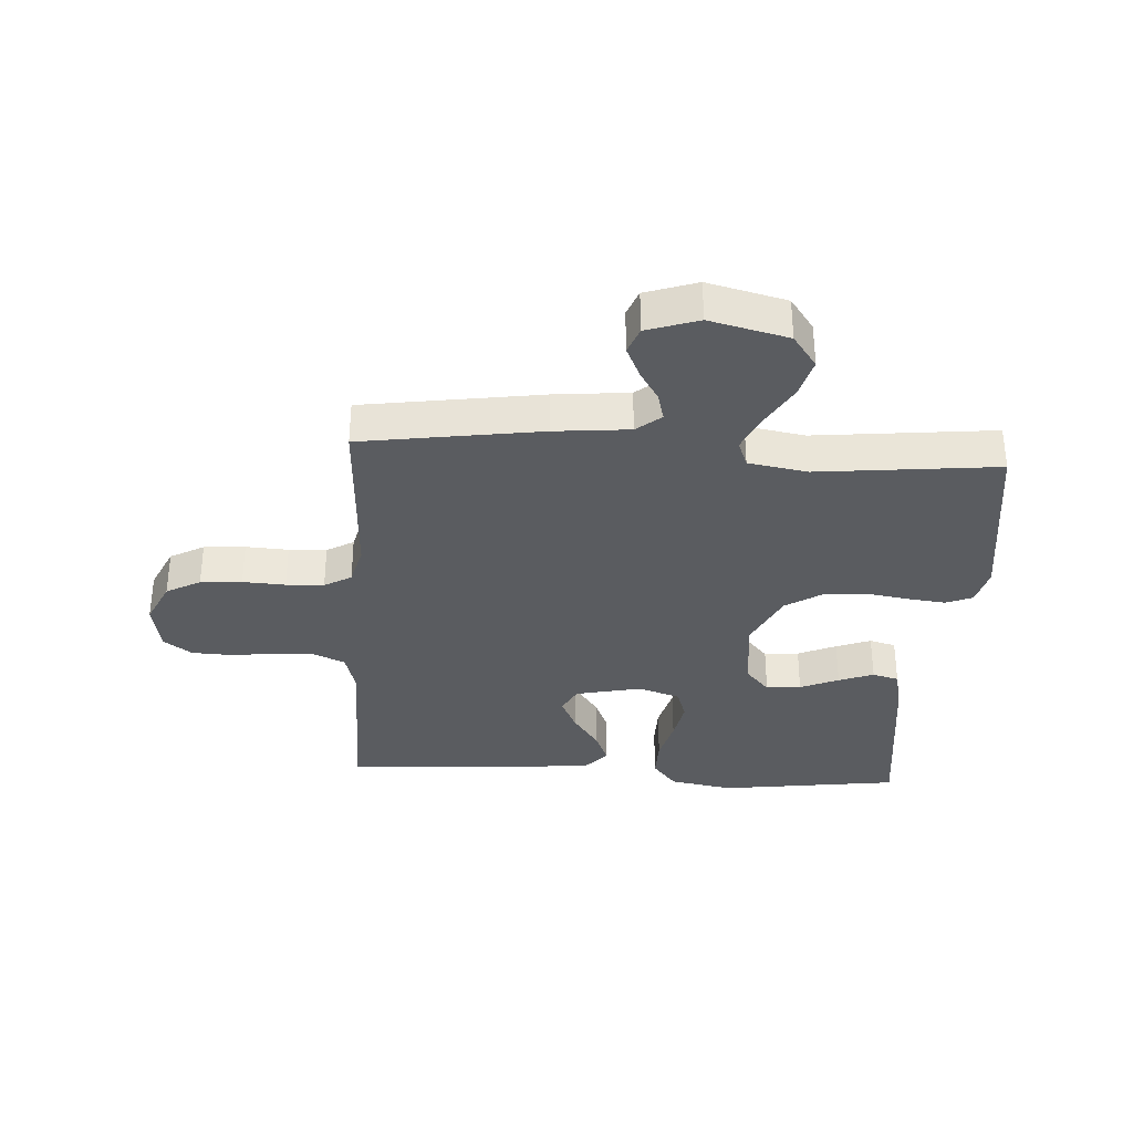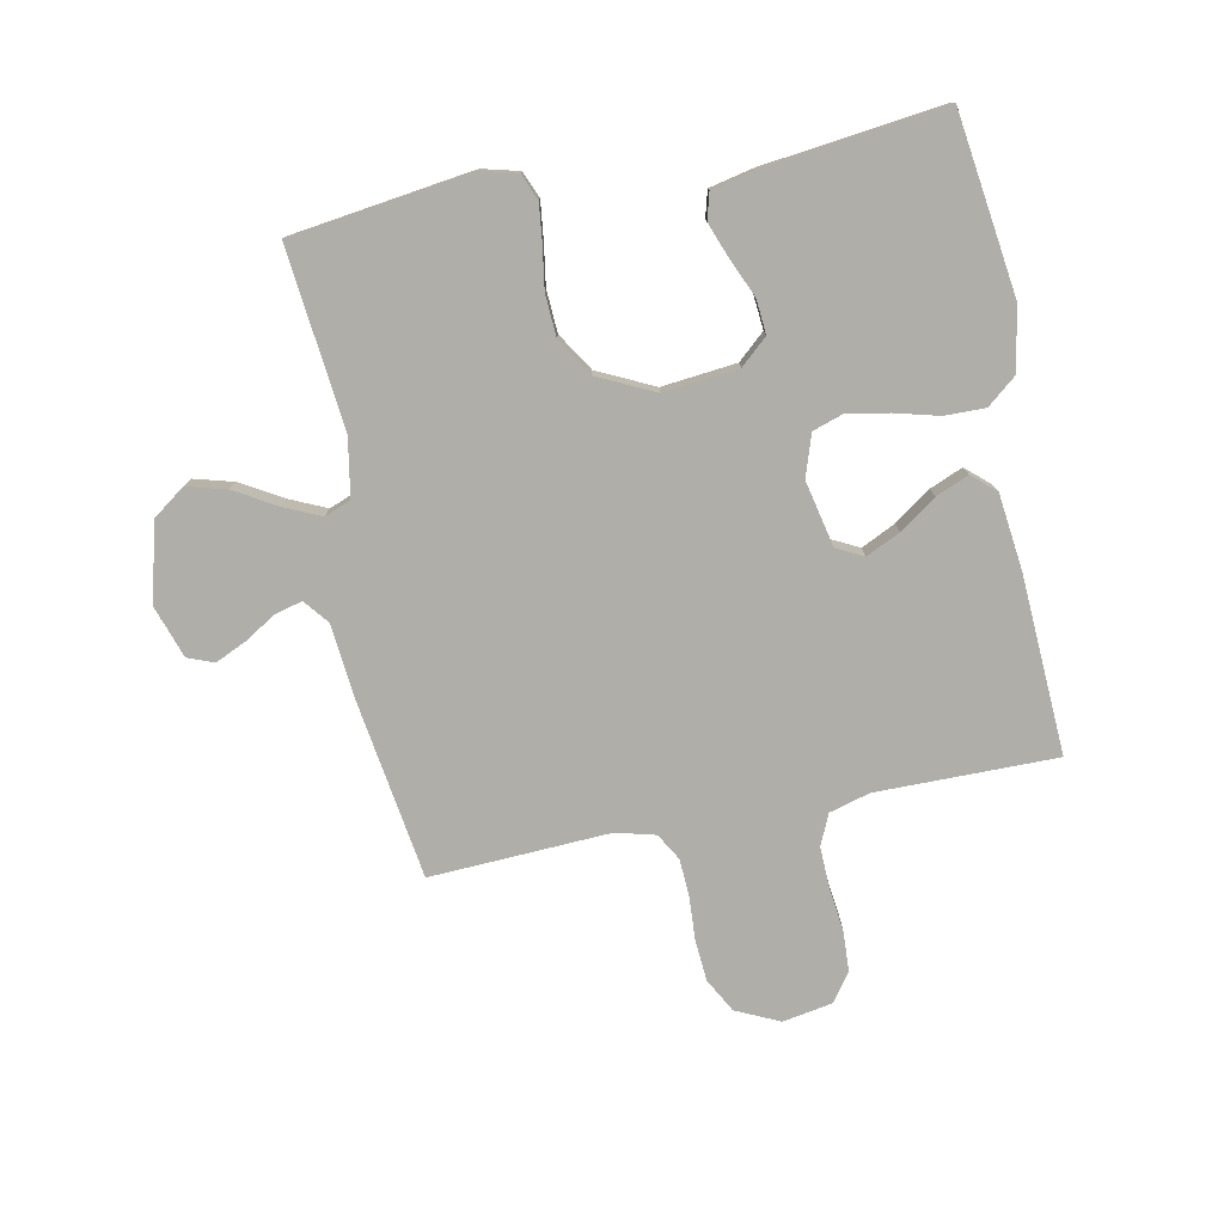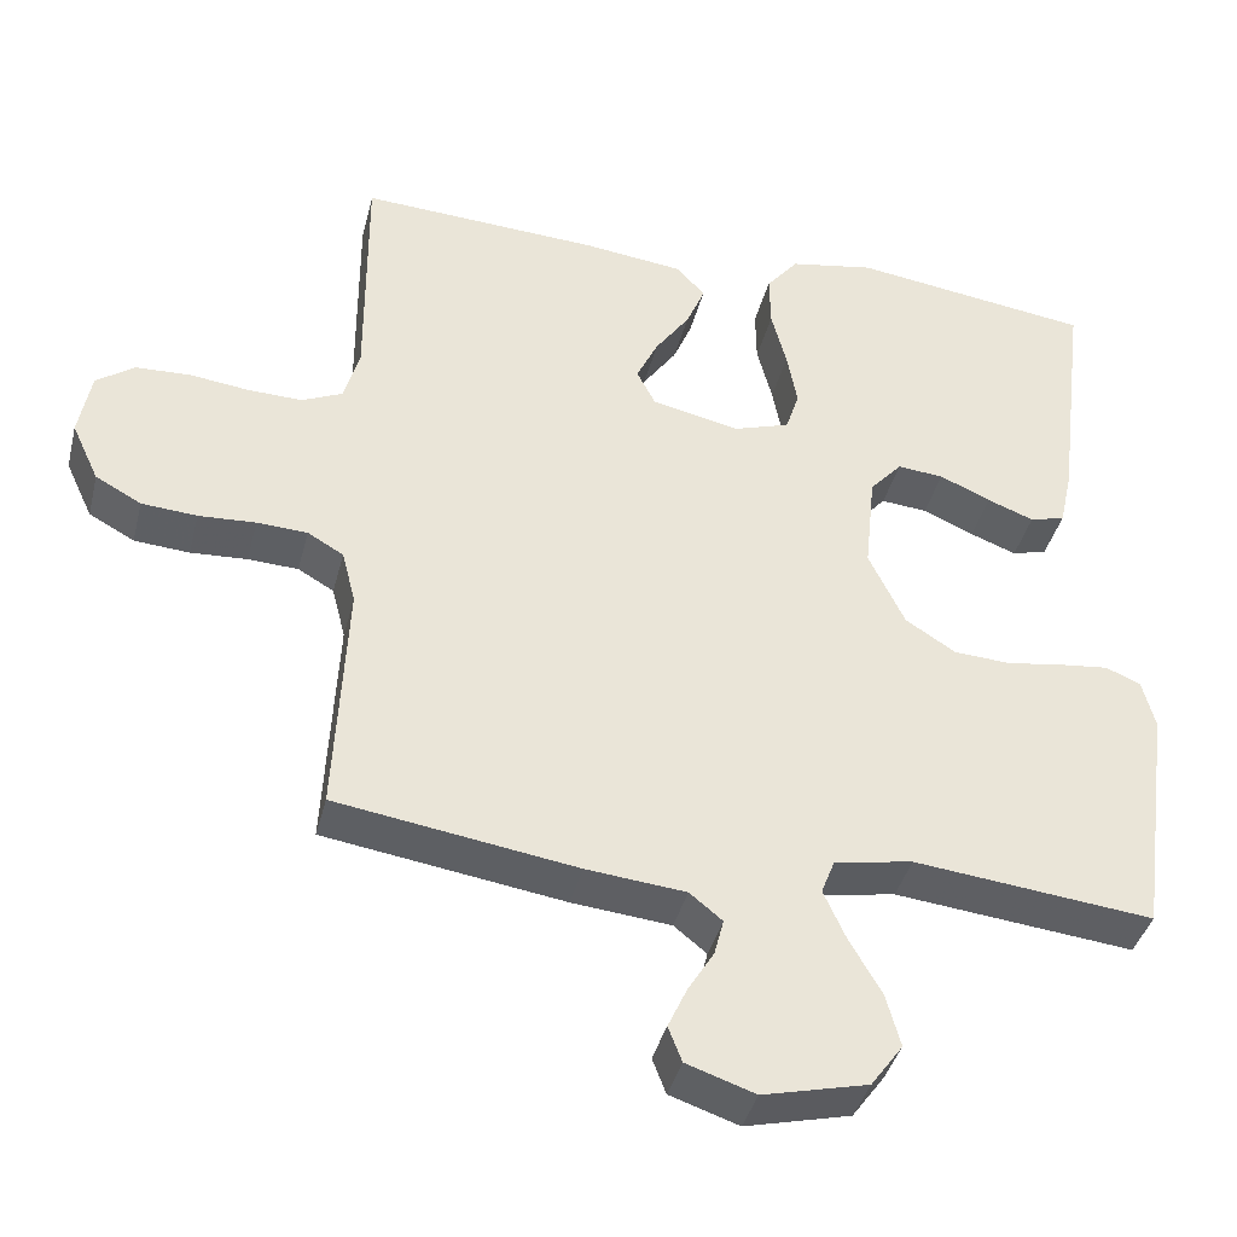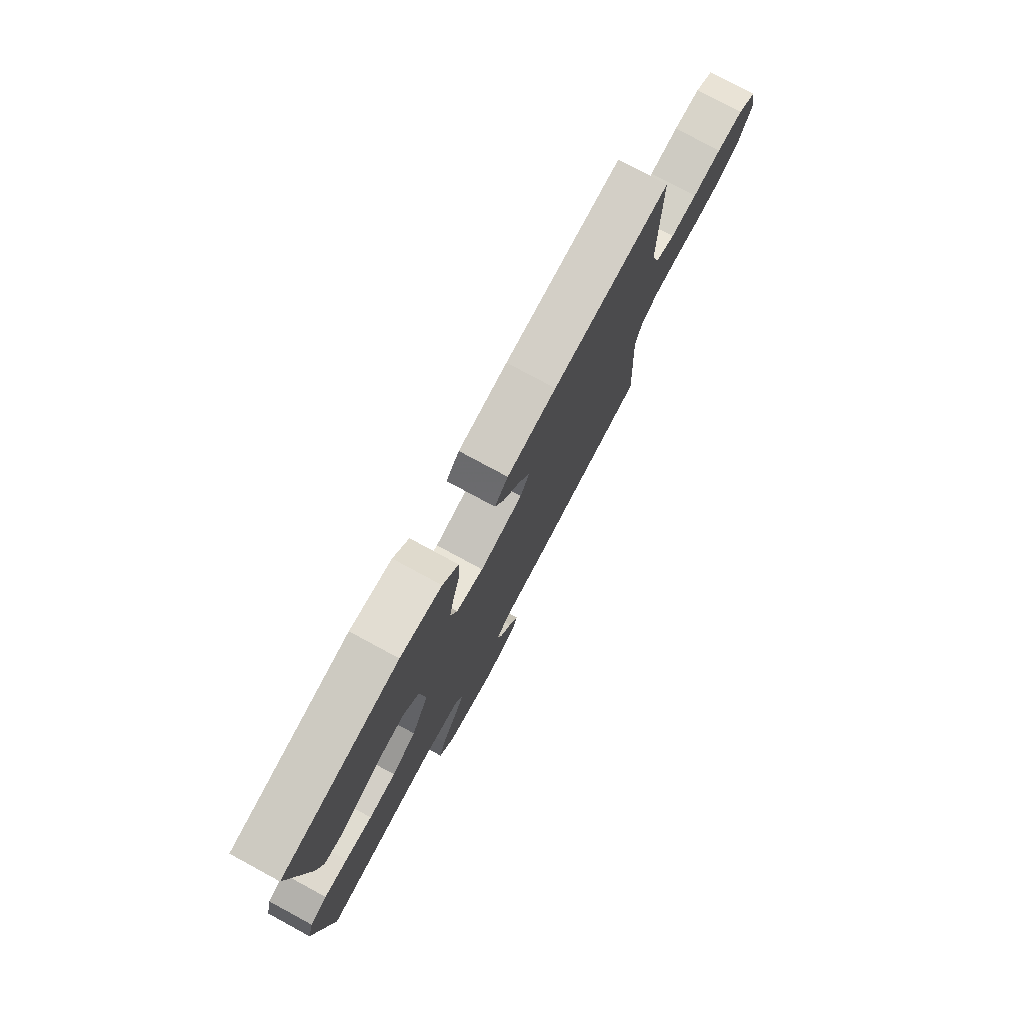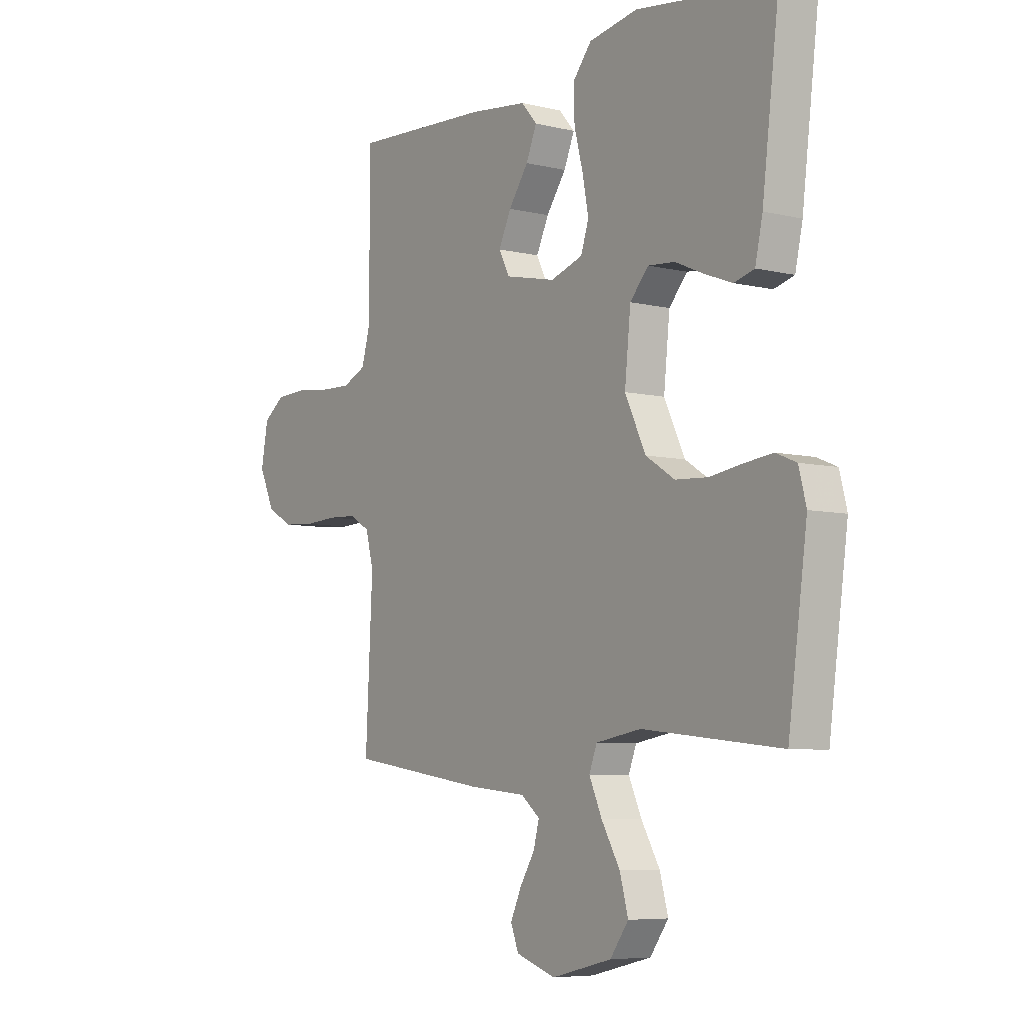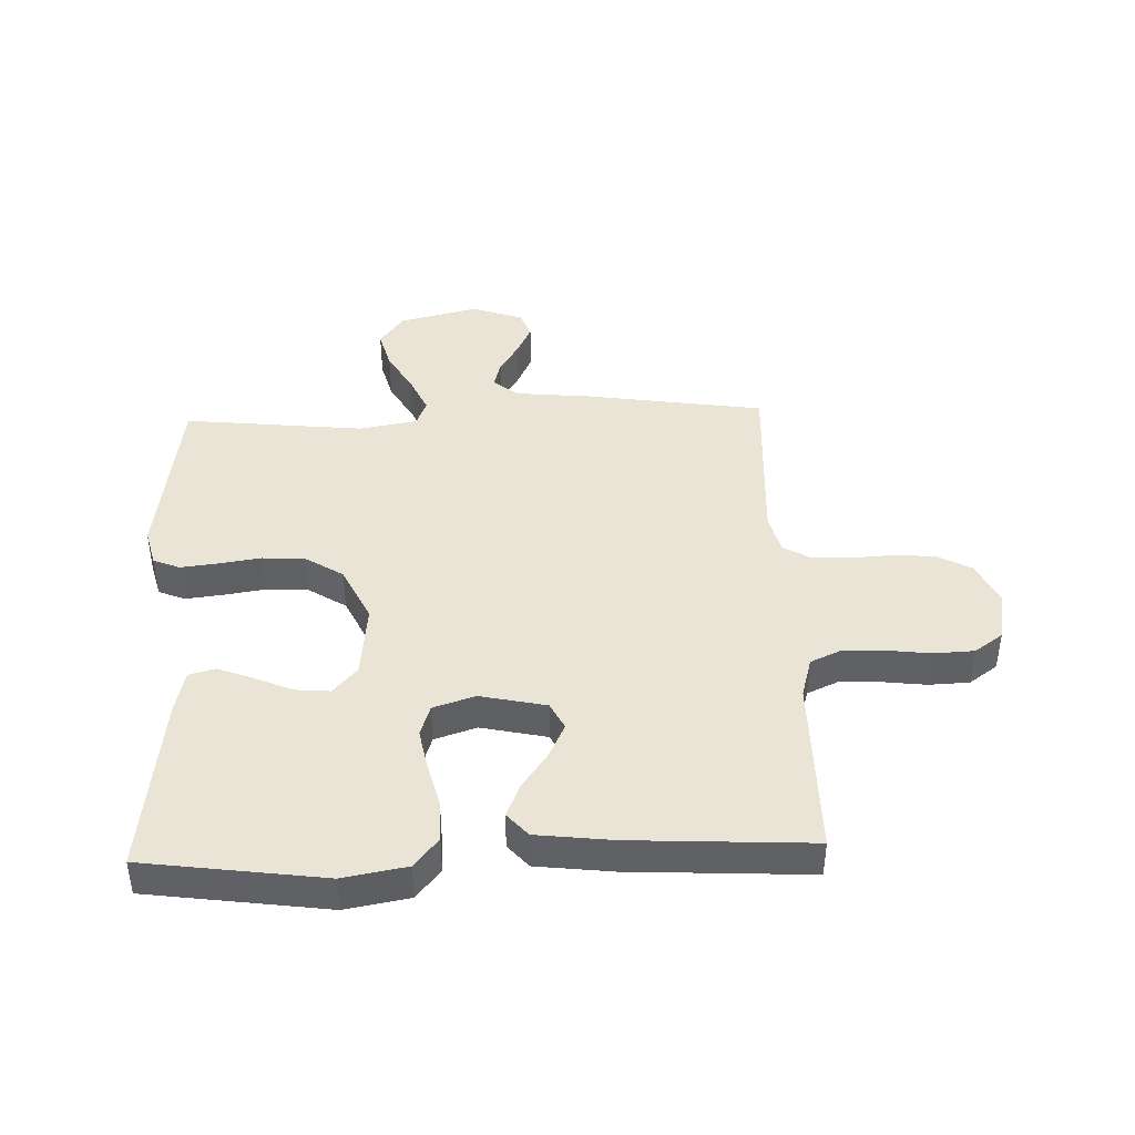
<metadata>
{"format":"obj","ext":"obj","renderer":"f3d","projection":"perspective","resolution":1024,"background":"white","views":[{"elev":-34.1,"azim":176.4,"up":"+Y"},{"elev":-77.5,"azim":-78.8,"up":"+Y"},{"elev":-39.6,"azim":166.1,"up":"+Z"},{"elev":78.0,"azim":-61.6,"up":"+Z"},{"elev":-6.5,"azim":-125.5,"up":"+Z"},{"elev":42.5,"azim":-2.0,"up":"+Y"}]}
</metadata>
<code>
v -0.5 0.07 0.5
v -0.2 0.07 0.541
v -0.094 0.07 0.522
v -0.054 0.07 0.473
v -0.055 0.07 0.405
v -0.074 0.07 0.332
v -0.087 0.07 0.263
v -0.07 0.07 0.211
v 0 0.07 0.188
v 0.11 0.07 0.212
v 0.133 0.07 0.257
v 0.106 0.07 0.314
v 0.063 0.07 0.375
v 0.04 0.07 0.43
v 0.074 0.07 0.469
v 0.2 0.07 0.484
v 0.5 0.07 0.5
v 0.499 0.07 0.2
v 0.518 0.07 0.132
v 0.569 0.07 0.109
v 0.637 0.07 0.111
v 0.711 0.07 0.12
v 0.779 0.07 0.117
v 0.826 0.07 0.083
v 0.841 0.07 0
v 0.807 0.07 -0.073
v 0.75 0.07 -0.104
v 0.681 0.07 -0.109
v 0.61 0.07 -0.105
v 0.547 0.07 -0.108
v 0.502 0.07 -0.134
v 0.485 0.07 -0.2
v 0.5 0.07 -0.5
v 0.2 0.07 -0.545
v 0.076 0.07 -0.557
v 0.035 0.07 -0.59
v 0.047 0.07 -0.636
v 0.079 0.07 -0.688
v 0.103 0.07 -0.74
v 0.086 0.07 -0.784
v 0 0.07 -0.813
v -0.131 0.07 -0.781
v -0.171 0.07 -0.726
v -0.153 0.07 -0.66
v -0.113 0.07 -0.591
v -0.085 0.07 -0.529
v -0.102 0.07 -0.485
v -0.2 0.07 -0.468
v -0.5 0.07 -0.5
v -0.541 0.07 -0.2
v -0.525 0.07 -0.138
v -0.481 0.07 -0.12
v -0.42 0.07 -0.127
v -0.349 0.07 -0.138
v -0.278 0.07 -0.134
v -0.215 0.07 -0.094
v -0.17 0.07 0
v -0.183 0.07 0.125
v -0.223 0.07 0.17
v -0.281 0.07 0.165
v -0.345 0.07 0.137
v -0.403 0.07 0.115
v -0.447 0.07 0.127
v -0.463 0.07 0.2
v -0.5 0 0.5
v -0.2 0 0.541
v -0.094 0 0.522
v -0.054 0 0.473
v -0.055 0 0.405
v -0.074 0 0.332
v -0.087 0 0.263
v -0.07 0 0.211
v 0 0 0.188
v 0.11 0 0.212
v 0.133 0 0.257
v 0.106 0 0.314
v 0.063 0 0.375
v 0.04 0 0.43
v 0.074 0 0.469
v 0.2 0 0.484
v 0.5 0 0.5
v 0.499 0 0.2
v 0.518 0 0.132
v 0.569 0 0.109
v 0.637 0 0.111
v 0.711 0 0.12
v 0.779 0 0.117
v 0.826 0 0.083
v 0.841 0 0
v 0.807 0 -0.073
v 0.75 0 -0.104
v 0.681 0 -0.109
v 0.61 0 -0.105
v 0.547 0 -0.108
v 0.502 0 -0.134
v 0.485 0 -0.2
v 0.5 0 -0.5
v 0.2 0 -0.545
v 0.076 0 -0.557
v 0.035 0 -0.59
v 0.047 0 -0.636
v 0.079 0 -0.688
v 0.103 0 -0.74
v 0.086 0 -0.784
v 0 0 -0.813
v -0.131 0 -0.781
v -0.171 0 -0.726
v -0.153 0 -0.66
v -0.113 0 -0.591
v -0.085 0 -0.529
v -0.102 0 -0.485
v -0.2 0 -0.468
v -0.5 0 -0.5
v -0.541 0 -0.2
v -0.525 0 -0.138
v -0.481 0 -0.12
v -0.42 0 -0.127
v -0.349 0 -0.138
v -0.278 0 -0.134
v -0.215 0 -0.094
v -0.17 0 0
v -0.183 0 0.125
v -0.223 0 0.17
v -0.281 0 0.165
v -0.345 0 0.137
v -0.403 0 0.115
v -0.447 0 0.127
v -0.463 0 0.2
f 60 61 62 63
f 60 63 64 1
f 51 52 53 54
f 49 50 51 54
f 48 49 54 55
f 47 48 55 56
f 42 43 44 45
f 42 45 46
f 41 42 46
f 40 41 46
f 37 38 39 40
f 37 40 46 47
f 32 33 34 35
f 31 32 35 36
f 26 27 28 29
f 26 29 30
f 25 26 30
f 24 25 30
f 21 22 23 24
f 20 21 24 30
f 19 20 30 31
f 15 16 17 18
f 12 13 14 15
f 11 12 15 18
f 10 11 18 19
f 3 4 5 6
f 3 6 7
f 2 3 7
f 59 60 1 2
f 58 59 2 7
f 57 58 7 8
f 37 47 56 57
f 36 37 57
f 36 57 8 9
f 19 31 36
f 9 10 19 36
f 127 126 125 124
f 65 128 127 124
f 118 117 116 115
f 118 115 114 113
f 119 118 113 112
f 120 119 112 111
f 109 108 107 106
f 110 109 106
f 110 106 105
f 110 105 104
f 104 103 102 101
f 111 110 104 101
f 99 98 97 96
f 100 99 96 95
f 93 92 91 90
f 94 93 90
f 94 90 89
f 94 89 88
f 88 87 86 85
f 94 88 85 84
f 95 94 84 83
f 82 81 80 79
f 79 78 77 76
f 82 79 76 75
f 83 82 75 74
f 70 69 68 67
f 71 70 67
f 71 67 66
f 66 65 124 123
f 71 66 123 122
f 72 71 122 121
f 121 120 111 101
f 121 101 100
f 73 72 121 100
f 100 95 83
f 100 83 74 73
f 1 65 66 2
f 2 66 67 3
f 3 67 68 4
f 4 68 69 5
f 5 69 70 6
f 6 70 71 7
f 7 71 72 8
f 8 72 73 9
f 9 73 74 10
f 10 74 75 11
f 11 75 76 12
f 12 76 77 13
f 13 77 78 14
f 14 78 79 15
f 15 79 80 16
f 16 80 81 17
f 17 81 82 18
f 18 82 83 19
f 19 83 84 20
f 20 84 85 21
f 21 85 86 22
f 22 86 87 23
f 23 87 88 24
f 24 88 89 25
f 25 89 90 26
f 26 90 91 27
f 27 91 92 28
f 28 92 93 29
f 29 93 94 30
f 30 94 95 31
f 31 95 96 32
f 32 96 97 33
f 33 97 98 34
f 34 98 99 35
f 35 99 100 36
f 36 100 101 37
f 37 101 102 38
f 38 102 103 39
f 39 103 104 40
f 40 104 105 41
f 41 105 106 42
f 42 106 107 43
f 43 107 108 44
f 44 108 109 45
f 45 109 110 46
f 46 110 111 47
f 47 111 112 48
f 48 112 113 49
f 49 113 114 50
f 50 114 115 51
f 51 115 116 52
f 52 116 117 53
f 53 117 118 54
f 54 118 119 55
f 55 119 120 56
f 56 120 121 57
f 57 121 122 58
f 58 122 123 59
f 59 123 124 60
f 60 124 125 61
f 61 125 126 62
f 62 126 127 63
f 63 127 128 64
f 64 128 65 1

</code>
